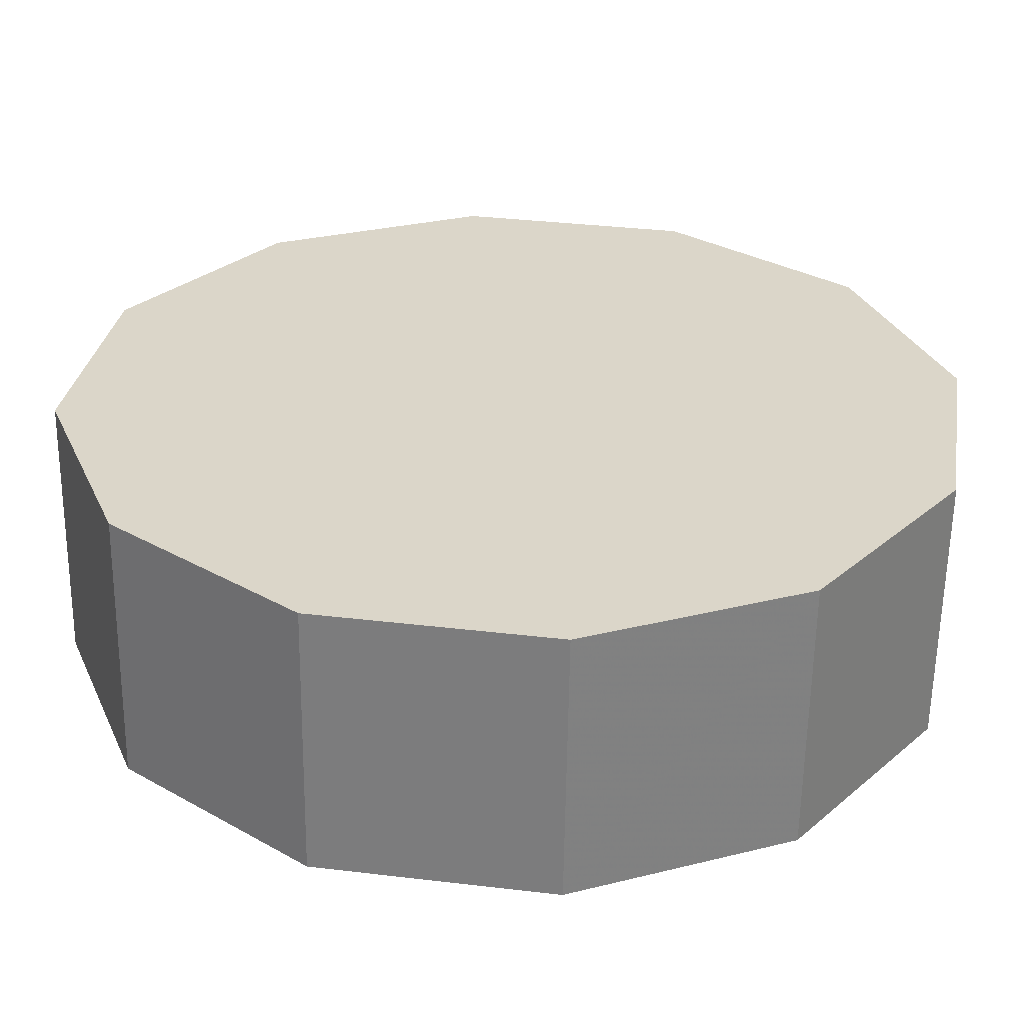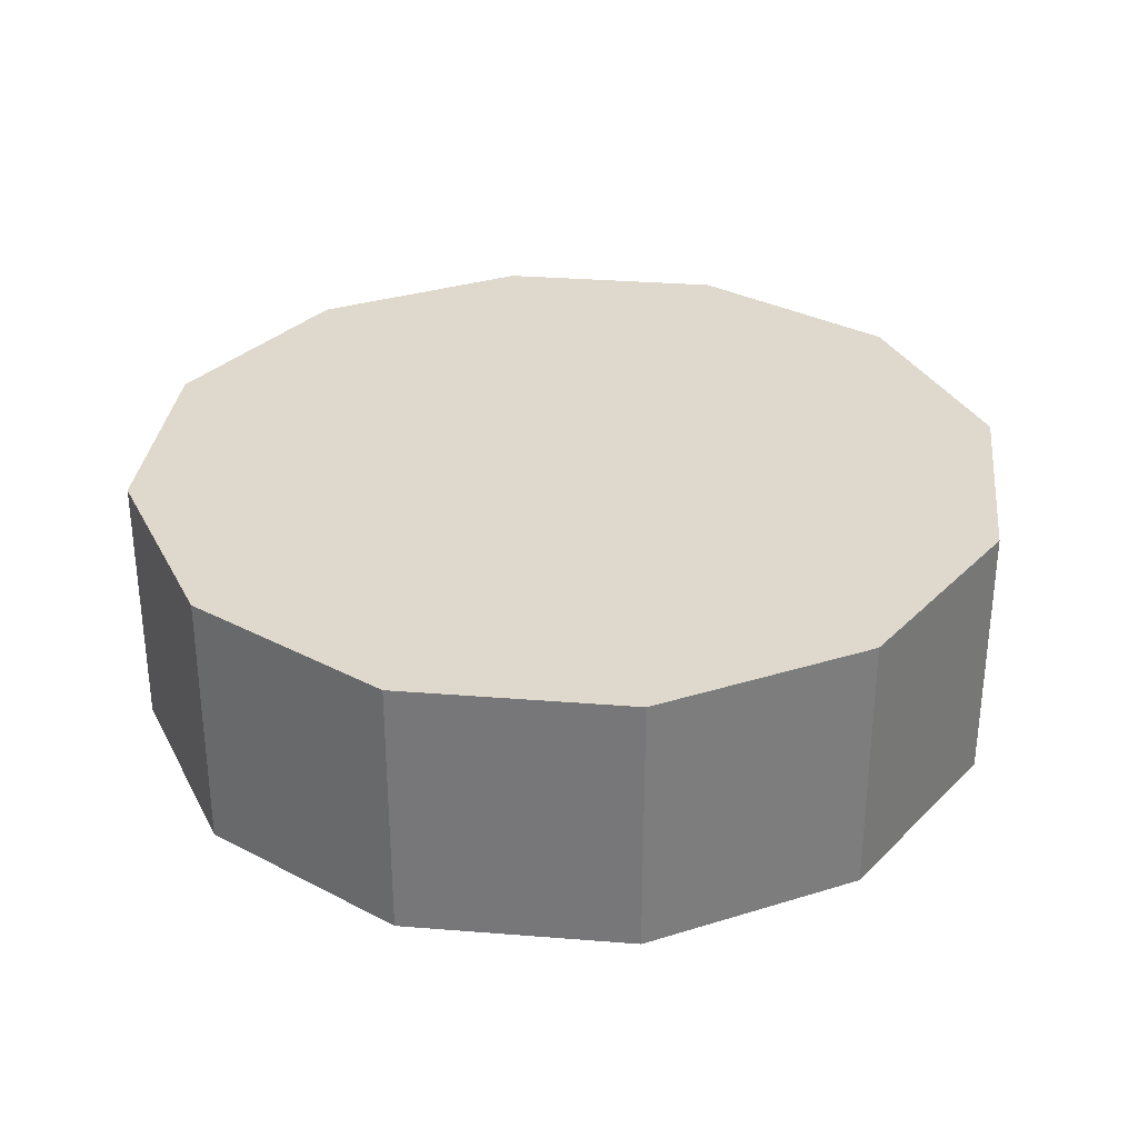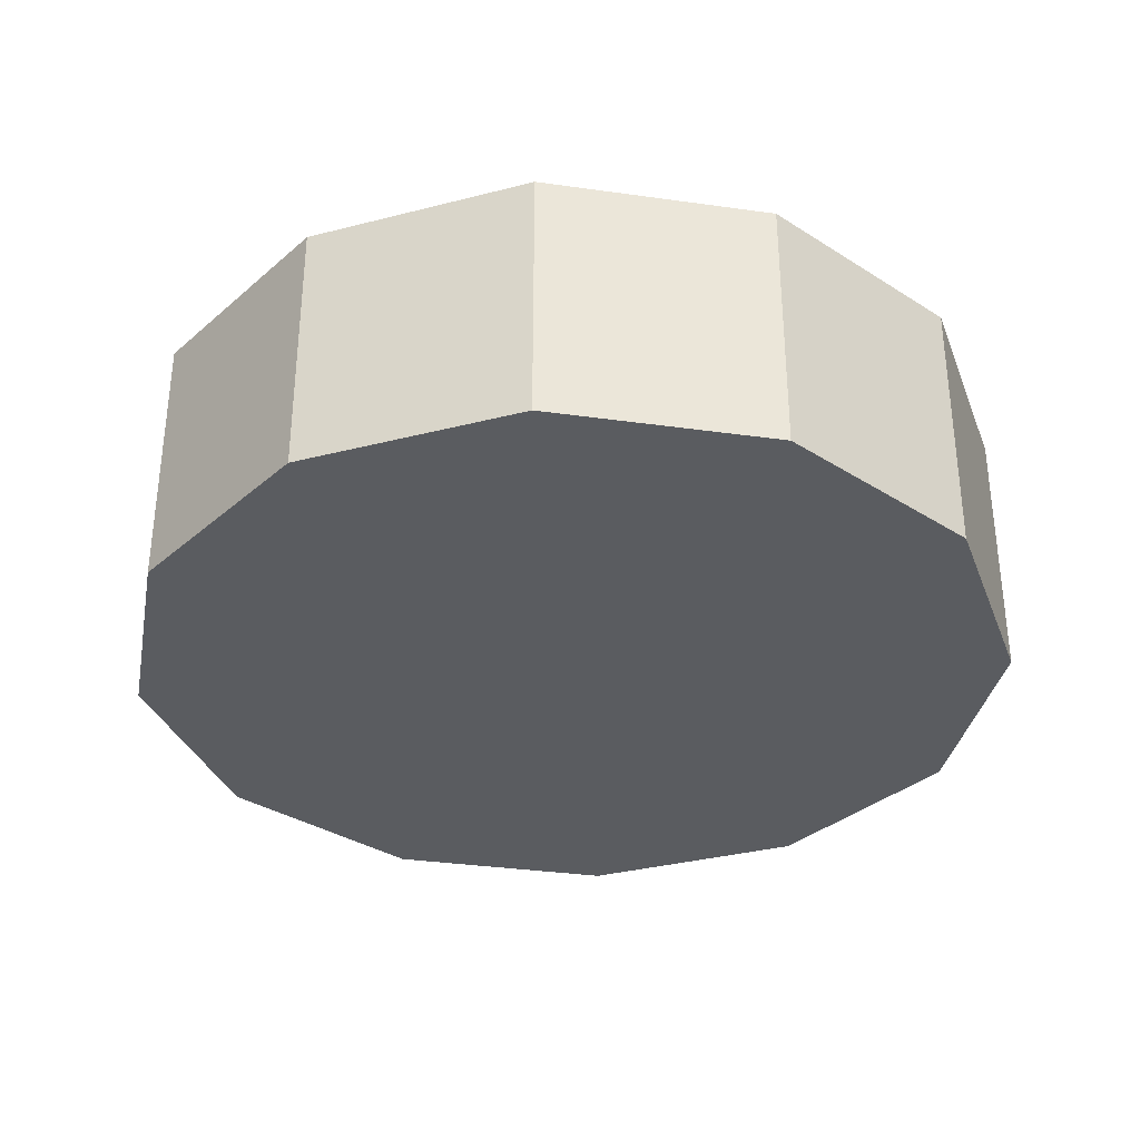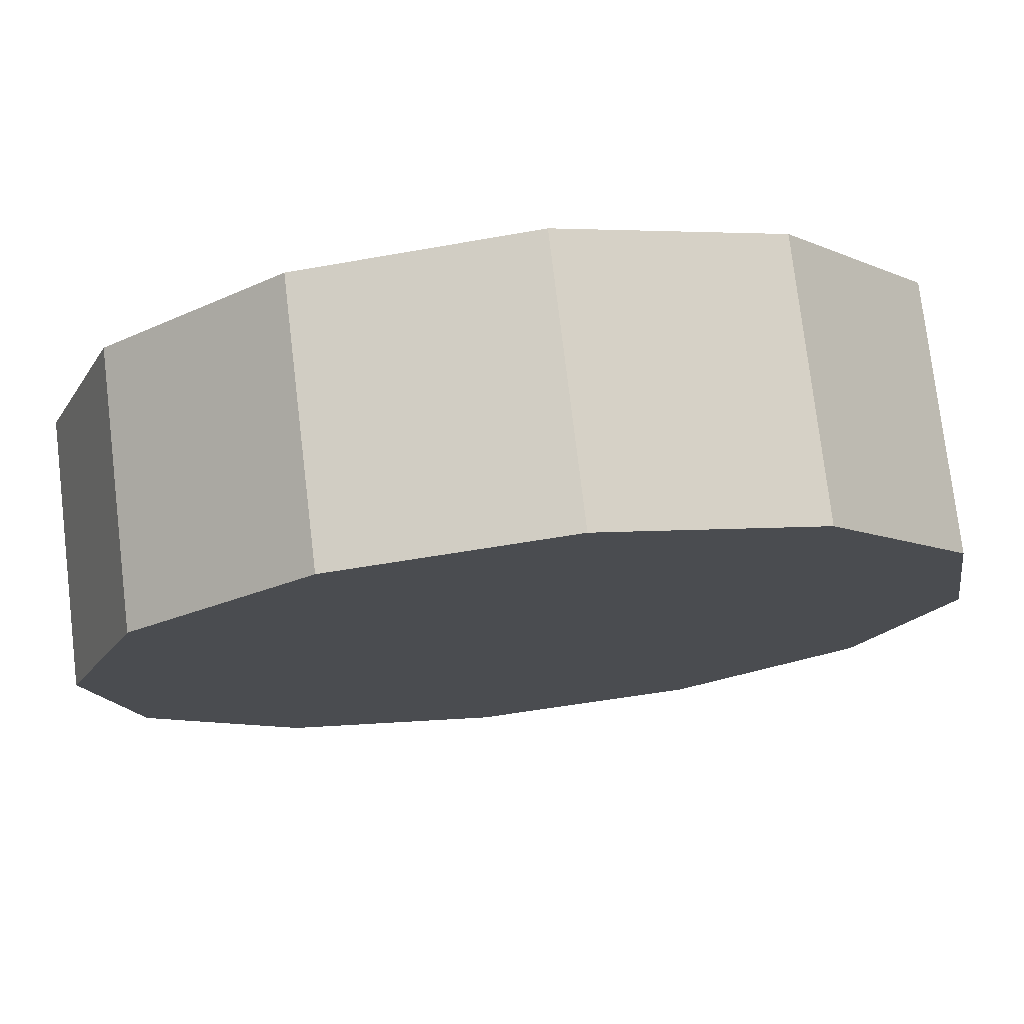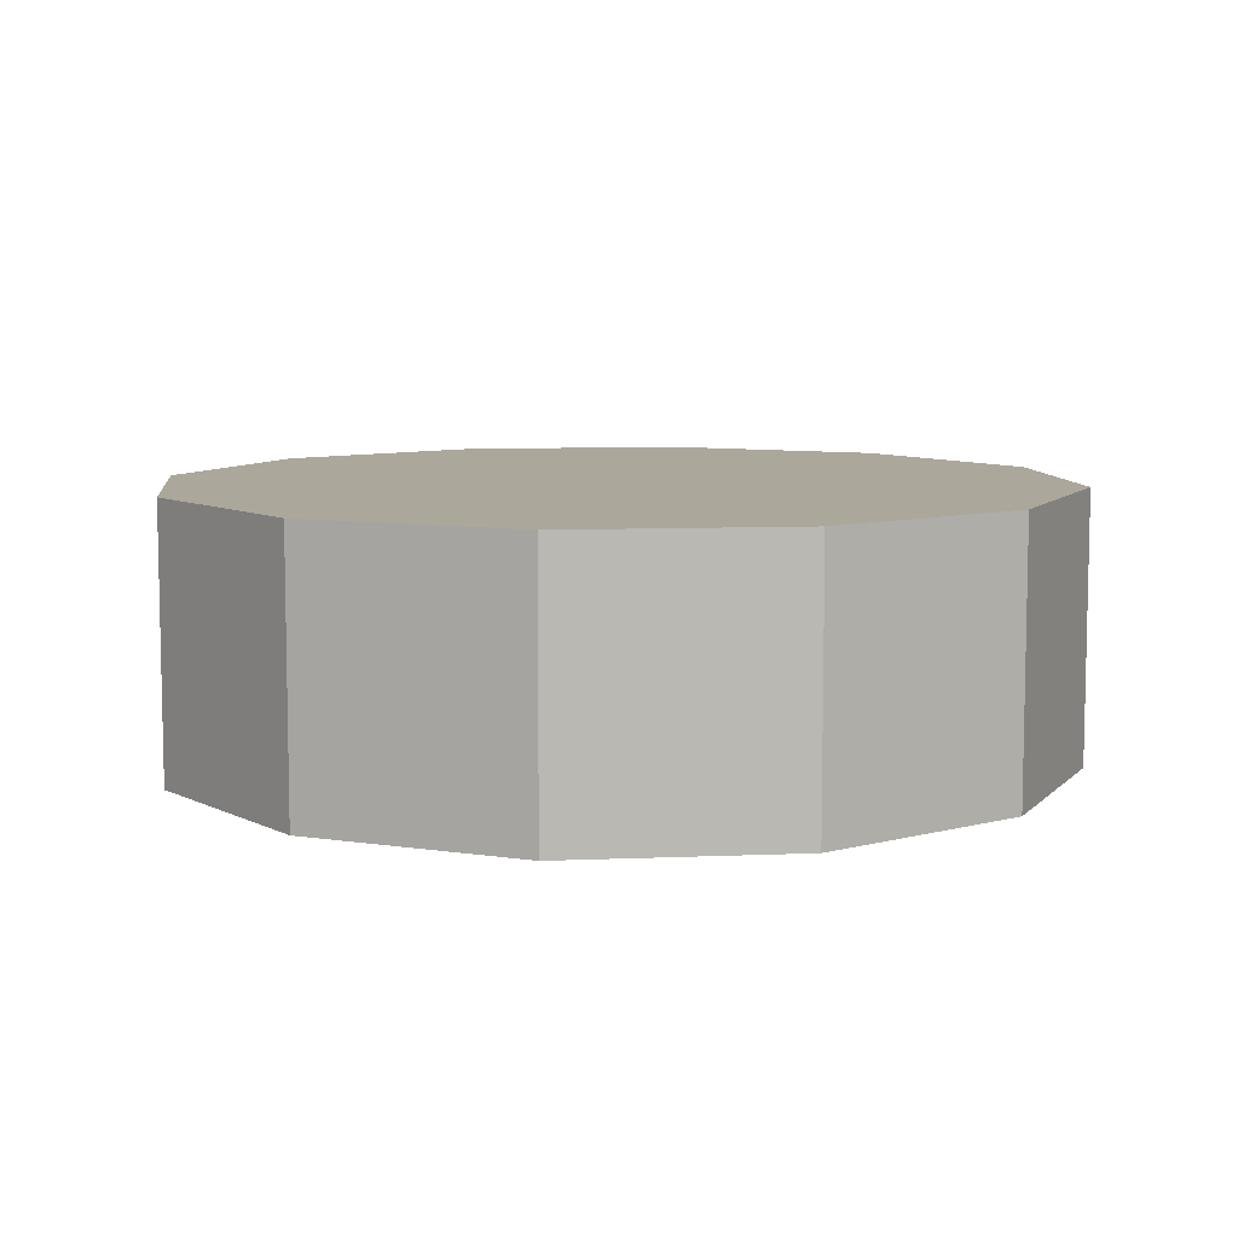
<metadata>
{"format":"obj","ext":"obj","renderer":"f3d","projection":"perspective","resolution":1024,"background":"white","views":[{"elev":-60.1,"azim":179.2,"up":"+Y"},{"elev":31.9,"azim":135.4,"up":"+Z"},{"elev":-34.0,"azim":148.2,"up":"+Z"},{"elev":76.1,"azim":-6.8,"up":"+Y"},{"elev":8.1,"azim":-117.7,"up":"+Z"}]}
</metadata>
<code>
v 1.762 1.551 0.3044
v 1.749 1.425 0.3044
v 1.739 1.49 0.3044
v 1.791 1.374 0.3044
v 1.814 1.592 0.3044
v 1.852 1.35 0.3044
v 1.879 1.603 0.3044
v 1.917 1.36 0.3044
v 1.94 1.579 0.3044
v 1.968 1.402 0.3044
v 1.981 1.528 0.3044
v 1.992 1.463 0.3044
v 1.749 1.425 0.3806
v 1.762 1.551 0.3806
v 1.739 1.49 0.3806
v 1.791 1.374 0.3806
v 1.814 1.592 0.3806
v 1.852 1.35 0.3806
v 1.879 1.603 0.3806
v 1.917 1.36 0.3806
v 1.94 1.579 0.3806
v 1.968 1.402 0.3806
v 1.981 1.528 0.3806
v 1.992 1.463 0.3806
f 1 2 3
f 1 2 3
f 1 2 3
f 2 1 4
f 2 1 4
f 2 1 4
f 4 1 5
f 4 1 5
f 4 1 5
f 4 5 6
f 4 5 6
f 4 5 6
f 6 5 7
f 6 5 7
f 6 5 7
f 6 7 8
f 6 7 8
f 6 7 8
f 8 7 9
f 8 7 9
f 8 7 9
f 8 9 10
f 8 9 10
f 8 9 10
f 10 9 11
f 10 9 11
f 10 9 11
f 10 11 12
f 10 11 12
f 10 11 12
f 13 14 15
f 13 14 15
f 13 14 15
f 14 13 16
f 14 13 16
f 14 13 16
f 14 16 17
f 14 16 17
f 14 16 17
f 17 16 18
f 17 16 18
f 17 16 18
f 17 18 19
f 17 18 19
f 17 18 19
f 19 18 20
f 19 18 20
f 19 18 20
f 19 20 21
f 19 20 21
f 19 20 21
f 21 20 22
f 21 20 22
f 21 20 22
f 21 22 23
f 21 22 23
f 21 22 23
f 23 22 24
f 23 22 24
f 23 22 24
f 22 8 10
f 22 8 10
f 22 8 10
f 8 22 20
f 8 22 20
f 8 22 20
f 20 6 8
f 20 6 8
f 20 6 8
f 6 20 18
f 6 20 18
f 6 20 18
f 18 4 6
f 18 4 6
f 18 4 6
f 4 18 16
f 4 18 16
f 4 18 16
f 13 4 16
f 13 4 16
f 13 4 16
f 4 13 2
f 4 13 2
f 4 13 2
f 15 2 13
f 15 2 13
f 15 2 13
f 2 15 3
f 2 15 3
f 2 15 3
f 14 3 15
f 14 3 15
f 14 3 15
f 3 14 1
f 3 14 1
f 3 14 1
f 14 5 1
f 14 5 1
f 14 5 1
f 5 14 17
f 5 14 17
f 5 14 17
f 17 7 5
f 17 7 5
f 17 7 5
f 7 17 19
f 7 17 19
f 7 17 19
f 19 9 7
f 19 9 7
f 19 9 7
f 9 19 21
f 9 19 21
f 9 19 21
f 9 23 11
f 9 23 11
f 9 23 11
f 23 9 21
f 23 9 21
f 23 9 21
f 11 24 12
f 11 24 12
f 11 24 12
f 24 11 23
f 24 11 23
f 24 11 23
f 12 22 10
f 12 22 10
f 12 22 10
f 22 12 24
f 22 12 24
f 22 12 24

</code>
